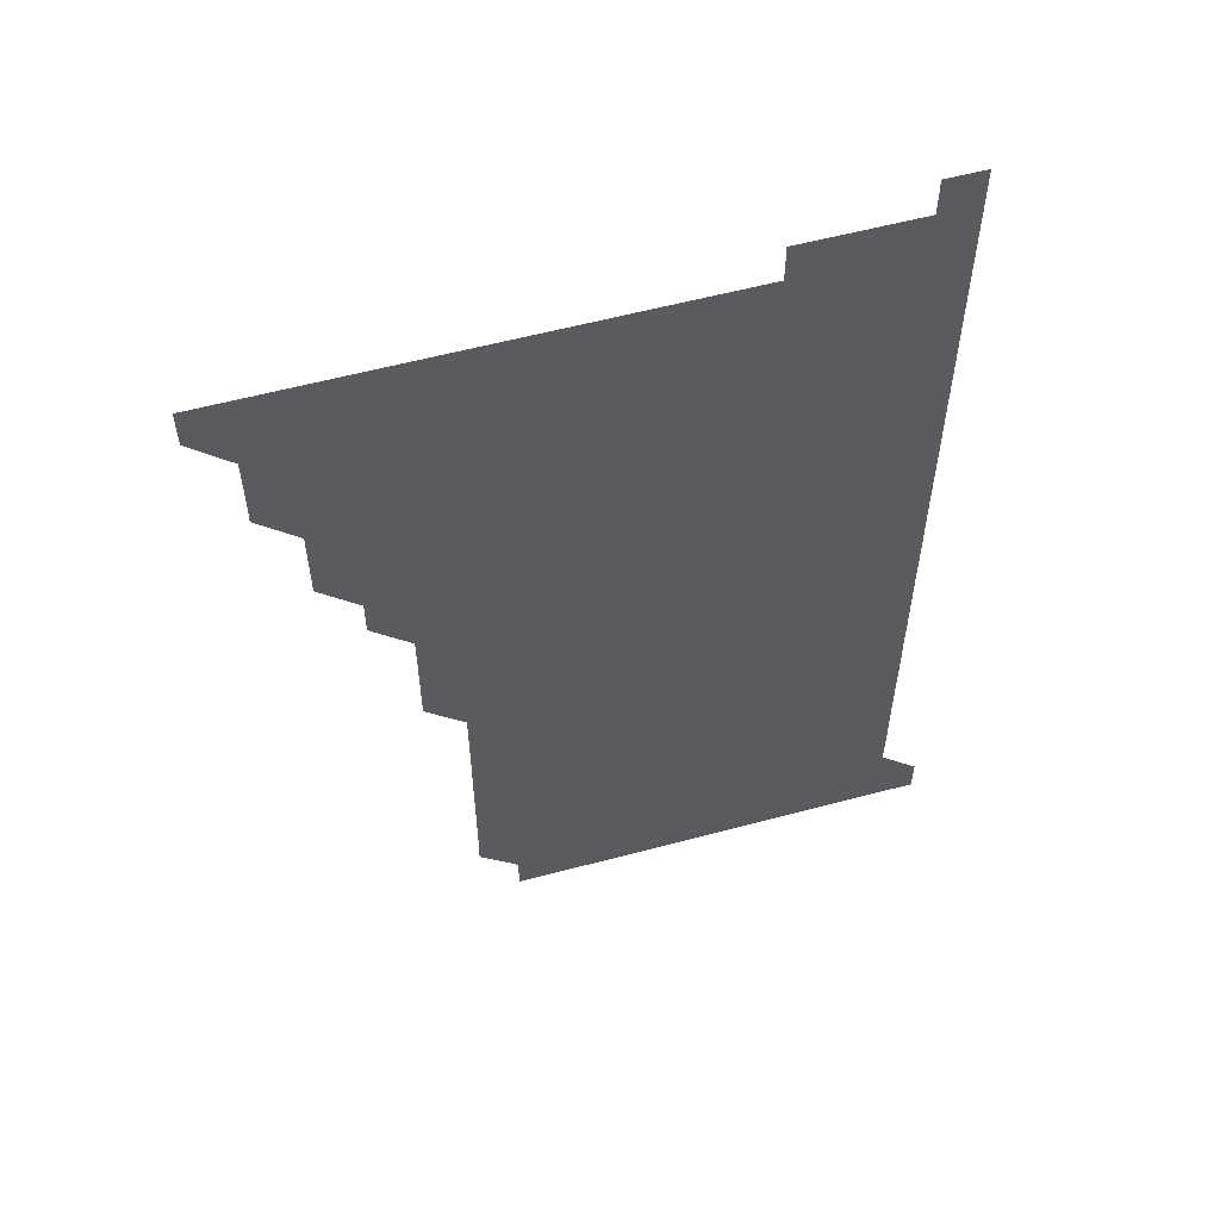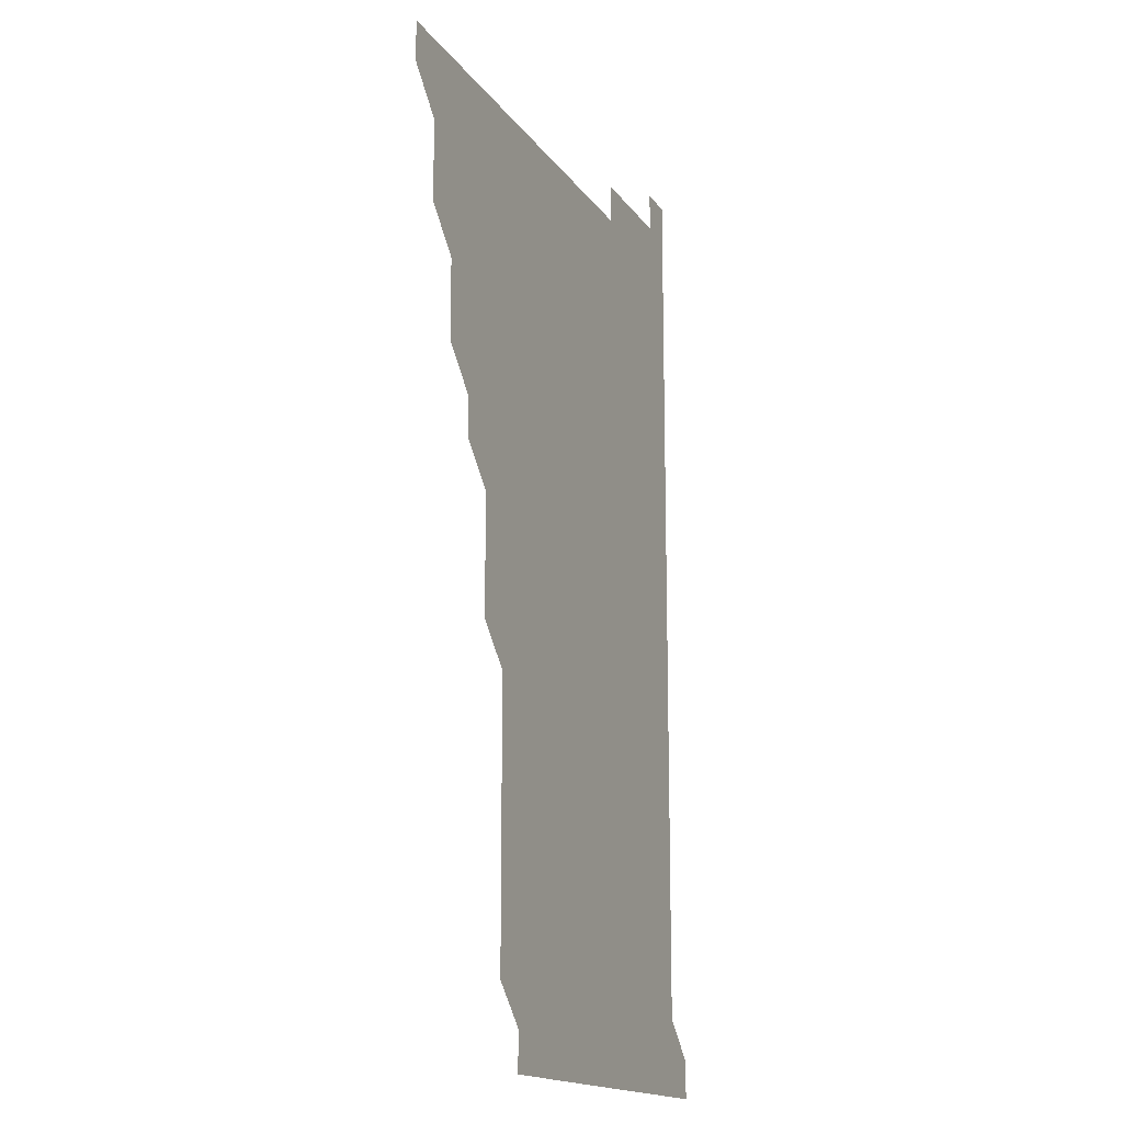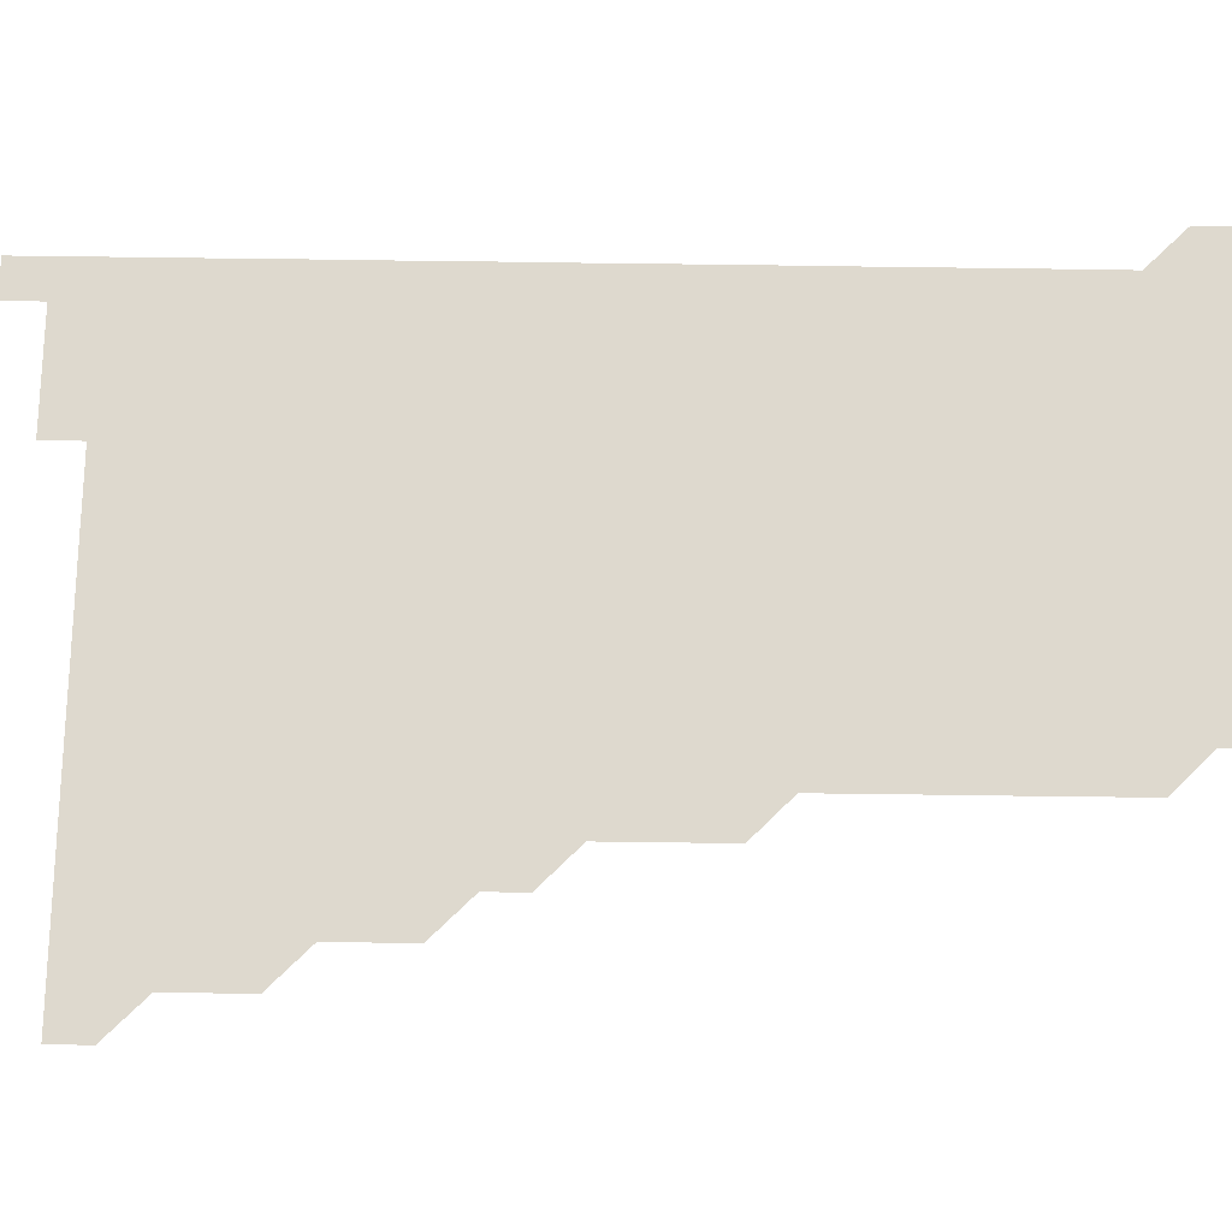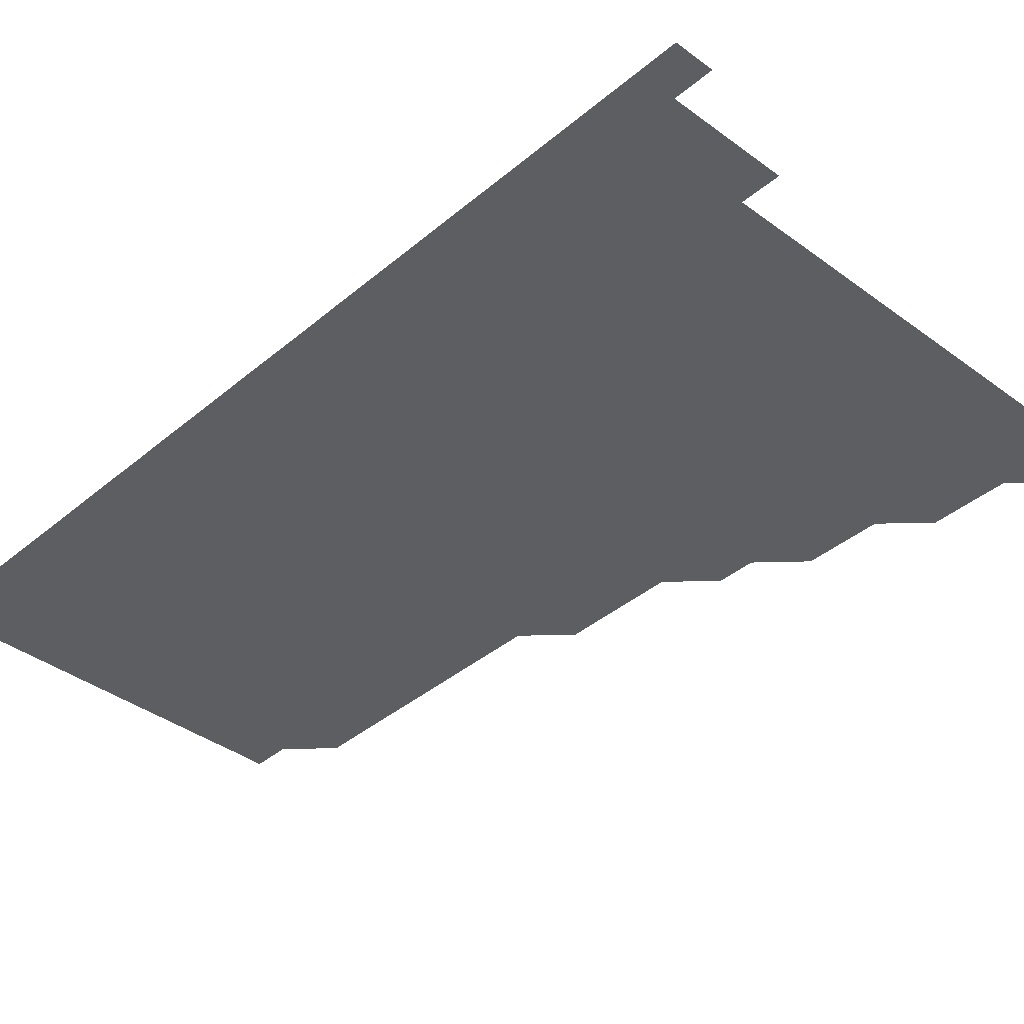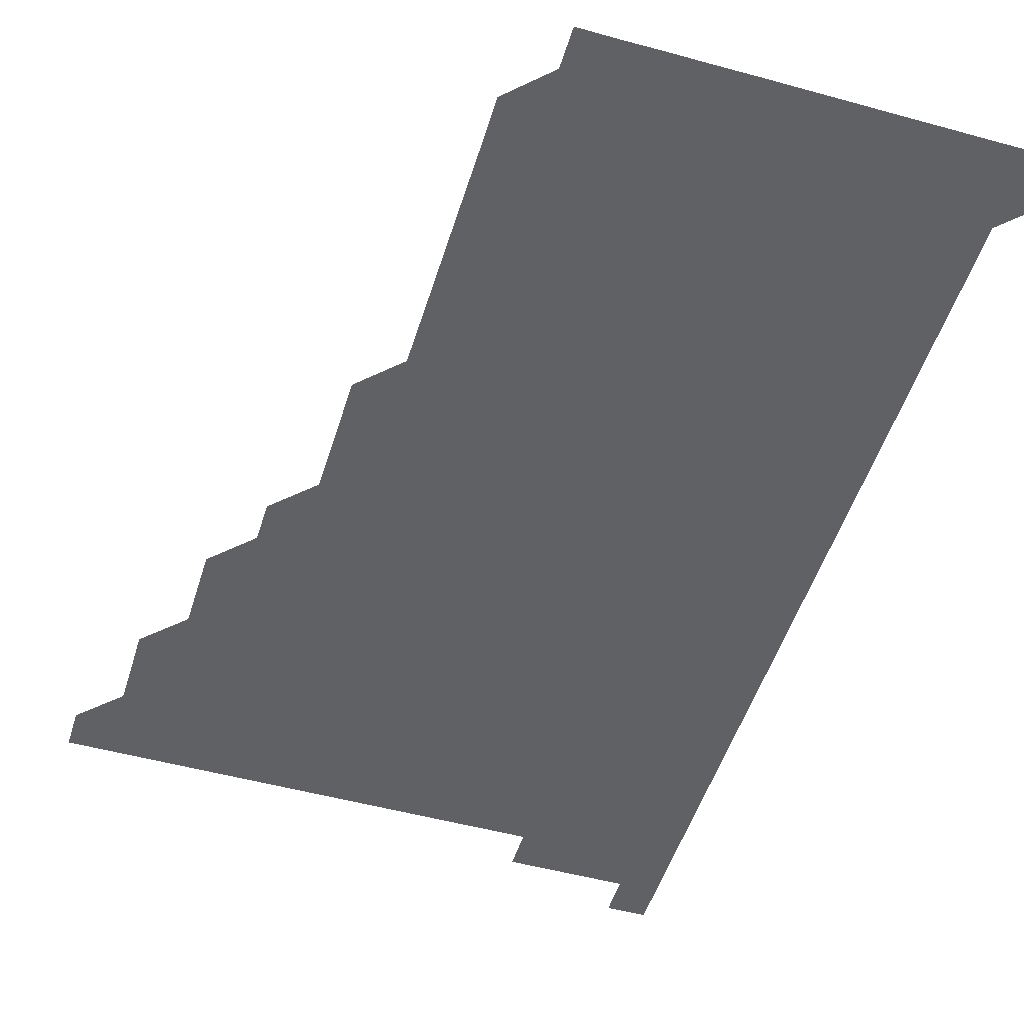
<metadata>
{"format":"obj","ext":"obj","renderer":"f3d","projection":"perspective","resolution":1024,"background":"white","views":[{"elev":57.8,"azim":-15.5,"up":"+Y"},{"elev":-15.8,"azim":-67.3,"up":"+Y"},{"elev":71.4,"azim":-89.2,"up":"+Z"},{"elev":-38.4,"azim":136.8,"up":"+Z"},{"elev":-50.1,"azim":-16.9,"up":"+Z"}]}
</metadata>
<code>
v 481 511 0
v 481 526 0
v 495.9 465.9 0
v 496 480.9 0
v 496 496 0
v 496 511 0
v 496 526 0
v 511 421 0
v 511 436 0
v 511 451 0
v 511 466.1 0
v 511 481 0
v 511 496 0
v 511 511 0
v 511 526 0
v 526 391 0
v 526 405.9 0
v 526 421 0
v 526 436 0
v 526 451 0
v 526 466 0
v 526 481 0
v 526 496 0
v 526 511 0
v 526 526 0
v 541 330.9 0
v 541 345.9 0
v 541 360.9 0
v 541 376 0
v 541 391 0
v 541.1 406.1 0
v 541 421 0
v 541.1 436.1 0
v 541 451 0
v 541 466 0
v 541 481 0
v 541 496 0
v 541 511 0
v 541 526 0
v 556 210.9 0
v 556.1 225.8 0
v 556.1 240.8 0
v 556 255.9 0
v 556 270.9 0
v 556.1 285.9 0
v 556 300.9 0
v 556 315.9 0
v 556 331 0
v 556 346 0
v 556 361 0
v 556 376 0
v 556 391 0
v 556 406 0
v 556 421 0
v 556 436 0
v 556 451 0
v 556 466 0
v 556 481 0
v 556 496 0
v 556 511 0
v 556 526 0
v 571 180.9 0
v 571.1 195.9 0
v 570.9 210.9 0
v 571.1 226.1 0
v 571 241 0
v 571 256 0
v 571 271 0
v 571 286 0
v 571 301 0
v 571 316.1 0
v 571 331 0
v 571 346 0
v 571 361 0
v 571 376 0
v 571 391 0
v 571 406 0
v 571 421 0
v 571 436 0
v 571 451 0
v 571 466 0
v 571 481 0
v 571 496 0
v 571 511 0
v 571 526 0
v 585.9 181 0
v 586.1 195.9 0
v 585.9 210.9 0
v 586 226.1 0
v 586 241.1 0
v 586.1 256 0
v 586 271 0
v 586 286 0
v 586 301 0
v 586 316 0
v 586 331 0
v 586 346 0
v 586 361 0
v 586 376 0
v 586 391 0
v 586 406 0
v 586 421 0
v 586 436 0
v 586 451 0
v 586 466 0
v 586 481 0
v 586 496 0
v 586 511 0
v 586 526 0
v 600.8 180.9 0
v 601.1 196.2 0
v 601 211.1 0
v 601 226 0
v 601 240.9 0
v 601 256.1 0
v 601 271 0
v 601 286.1 0
v 601 301 0
v 601 316 0
v 601 331 0
v 601 346 0
v 601 361 0
v 601 376 0
v 601 391 0
v 601 406 0
v 601 421 0
v 601 436 0
v 601 451 0
v 601 466 0
v 601 481 0
v 601 496 0
v 601 511 0
v 601 526 0
v 615.9 181 0
v 616 196.1 0
v 616 211 0
v 616 226 0
v 616 241 0
v 616 256 0
v 616 271 0
v 616 286 0
v 616 301 0
v 616 316.1 0
v 616 331 0
v 616 346 0
v 616 361 0
v 616 376 0
v 616 391 0
v 616 406 0
v 616 421 0
v 616 436 0
v 616 451 0
v 616 466 0
v 616 481 0
v 616 496 0
v 616 511 0
v 616 526 0
v 631 180.9 0
v 630.9 196 0
v 631 211 0
v 631 226 0
v 631 241 0
v 631 256 0
v 631 271 0
v 631 286 0
v 631 301 0
v 631 316 0
v 631 331 0
v 631 346 0
v 631 361.1 0
v 631 376 0
v 631 391 0
v 631 406 0
v 631 421 0
v 631 436 0
v 631 451 0
v 631 466 0
v 631 481 0
v 631 496 0
v 631 511 0
v 631 526 0
v 646 180.9 0
v 646 196 0
v 646 211.1 0
v 646 226 0
v 646 241 0
v 646 256 0
v 646 271 0
v 646 286 0
v 646 301.1 0
v 646 316 0
v 646 331 0
v 646 346 0
v 646 361 0
v 646 376 0
v 646 391 0
v 646 406 0
v 646 421 0
v 646 436 0
v 646 451 0
v 646 466 0
v 646 481 0
v 646 496 0
v 646 511 0
v 646 526 0
v 661 180.9 0
v 661 196 0
v 661 211 0
v 661 226.1 0
v 661 240.9 0
v 661 256 0
v 661 271 0
v 661 286 0
v 661 301 0
v 661 316 0
v 661 331 0
v 661 346.1 0
v 661 361 0
v 661 376 0
v 661 391 0
v 661 406 0
v 661 421 0
v 661 436 0
v 661 451 0
v 661 466 0
v 661 481 0
v 661 496 0
v 661 511 0
v 661 526 0
v 661 541 0
v 676 181 0
v 676 196 0
v 676 211.1 0
v 676 226 0
v 676 241 0
v 676 256 0
v 676 271.1 0
v 676 286 0
v 676 301.1 0
v 676 316 0
v 676 331.1 0
v 676 346 0
v 676 361 0
v 676 376 0
v 676 391 0
v 676 406 0
v 676 421 0
v 676 436 0
v 676 451 0
v 676 466 0
v 676 481 0
v 676 496 0
v 676 511 0
v 676 526 0
v 676 541 0
v 691.1 181 0
v 691 196 0
v 691 211 0
v 691 226 0
v 691 241 0
v 691 256 0
v 691 271 0
v 691 286 0
v 691 301 0
v 691 316.1 0
v 691 331 0
v 691 346 0
v 691 361 0
v 691 376 0
v 691 391 0
v 690.9 406.1 0
v 691 421 0
v 691 436 0
v 691 451 0
v 691 466 0
v 691 481 0
v 691 496 0
v 691 511 0
v 691 526 0
v 691 541 0
v 706.1 181 0
v 706 196 0
v 705.9 211 0
v 706 226 0
v 706 241 0
v 706 256 0
v 705.9 271.1 0
v 706 286 0
v 706 301 0
v 705.9 316.1 0
v 706 331 0
v 706 346 0
v 705.9 361.1 0
v 705.9 376 0
v 706 391 0
v 706 406.1 0
v 705.9 421 0
v 706 436 0
v 705.9 451.1 0
v 706 466 0
v 706 481 0
v 706 496 0
v 706 511 0
v 706 526 0
v 706 541 0
v 706 556 0
v 721.1 181 0
v 720.9 196.1 0
v 720.9 210.9 0
v 721 225.9 0
v 721 240.9 0
v 721 255.9 0
v 721 270.9 0
v 721.1 285.9 0
v 720.9 300.9 0
v 721.1 315.9 0
v 721 330.9 0
v 721 345.9 0
v 721.1 360.9 0
v 721 375.9 0
v 721 391 0
v 721 405.9 0
v 721.1 420.9 0
v 721 435.9 0
v 721 451 0
v 721.1 465.9 0
v 721 481 0
v 721 496 0
v 721 511 0
v 721 526 0
v 721 541 0
v 721 556 0
v 736 181 0
v 735.9 195.9 0
f 5 6 1
f 1 6 2
f 6 7 2
f 10 11 3
f 3 11 4
f 11 12 4
f 4 12 5
f 12 13 5
f 5 13 6
f 13 14 6
f 6 14 7
f 14 15 7
f 17 18 8
f 8 18 9
f 18 19 9
f 9 19 10
f 19 20 10
f 10 20 11
f 20 21 11
f 11 21 12
f 21 22 12
f 12 22 13
f 22 23 13
f 13 23 14
f 23 24 14
f 14 24 15
f 24 25 15
f 29 30 16
f 16 30 17
f 30 31 17
f 17 31 18
f 31 32 18
f 18 32 19
f 32 33 19
f 19 33 20
f 33 34 20
f 20 34 21
f 34 35 21
f 21 35 22
f 35 36 22
f 22 36 23
f 36 37 23
f 23 37 24
f 37 38 24
f 24 38 25
f 38 39 25
f 47 48 26
f 26 48 27
f 48 49 27
f 27 49 28
f 49 50 28
f 28 50 29
f 50 51 29
f 29 51 30
f 51 52 30
f 30 52 31
f 52 53 31
f 31 53 32
f 53 54 32
f 32 54 33
f 54 55 33
f 33 55 34
f 55 56 34
f 34 56 35
f 56 57 35
f 35 57 36
f 57 58 36
f 36 58 37
f 58 59 37
f 37 59 38
f 59 60 38
f 38 60 39
f 60 61 39
f 63 64 40
f 40 64 41
f 64 65 41
f 41 65 42
f 65 66 42
f 42 66 43
f 66 67 43
f 43 67 44
f 67 68 44
f 44 68 45
f 68 69 45
f 45 69 46
f 69 70 46
f 46 70 47
f 70 71 47
f 47 71 48
f 71 72 48
f 48 72 49
f 72 73 49
f 49 73 50
f 73 74 50
f 50 74 51
f 74 75 51
f 51 75 52
f 75 76 52
f 52 76 53
f 76 77 53
f 53 77 54
f 77 78 54
f 54 78 55
f 78 79 55
f 55 79 56
f 79 80 56
f 56 80 57
f 80 81 57
f 57 81 58
f 81 82 58
f 58 82 59
f 82 83 59
f 59 83 60
f 83 84 60
f 60 84 61
f 84 85 61
f 62 86 63
f 86 87 63
f 63 87 64
f 87 88 64
f 64 88 65
f 88 89 65
f 65 89 66
f 89 90 66
f 66 90 67
f 90 91 67
f 67 91 68
f 91 92 68
f 68 92 69
f 92 93 69
f 69 93 70
f 93 94 70
f 70 94 71
f 94 95 71
f 71 95 72
f 95 96 72
f 72 96 73
f 96 97 73
f 73 97 74
f 97 98 74
f 74 98 75
f 98 99 75
f 75 99 76
f 99 100 76
f 76 100 77
f 100 101 77
f 77 101 78
f 101 102 78
f 78 102 79
f 102 103 79
f 79 103 80
f 103 104 80
f 80 104 81
f 104 105 81
f 81 105 82
f 105 106 82
f 82 106 83
f 106 107 83
f 83 107 84
f 107 108 84
f 84 108 85
f 108 109 85
f 86 110 87
f 110 111 87
f 87 111 88
f 111 112 88
f 88 112 89
f 112 113 89
f 89 113 90
f 113 114 90
f 90 114 91
f 114 115 91
f 91 115 92
f 115 116 92
f 92 116 93
f 116 117 93
f 93 117 94
f 117 118 94
f 94 118 95
f 118 119 95
f 95 119 96
f 119 120 96
f 96 120 97
f 120 121 97
f 97 121 98
f 121 122 98
f 98 122 99
f 122 123 99
f 99 123 100
f 123 124 100
f 100 124 101
f 124 125 101
f 101 125 102
f 125 126 102
f 102 126 103
f 126 127 103
f 103 127 104
f 127 128 104
f 104 128 105
f 128 129 105
f 105 129 106
f 129 130 106
f 106 130 107
f 130 131 107
f 107 131 108
f 131 132 108
f 108 132 109
f 132 133 109
f 110 134 111
f 134 135 111
f 111 135 112
f 135 136 112
f 112 136 113
f 136 137 113
f 113 137 114
f 137 138 114
f 114 138 115
f 138 139 115
f 115 139 116
f 139 140 116
f 116 140 117
f 140 141 117
f 117 141 118
f 141 142 118
f 118 142 119
f 142 143 119
f 119 143 120
f 143 144 120
f 120 144 121
f 144 145 121
f 121 145 122
f 145 146 122
f 122 146 123
f 146 147 123
f 123 147 124
f 147 148 124
f 124 148 125
f 148 149 125
f 125 149 126
f 149 150 126
f 126 150 127
f 150 151 127
f 127 151 128
f 151 152 128
f 128 152 129
f 152 153 129
f 129 153 130
f 153 154 130
f 130 154 131
f 154 155 131
f 131 155 132
f 155 156 132
f 132 156 133
f 156 157 133
f 134 158 135
f 158 159 135
f 135 159 136
f 159 160 136
f 136 160 137
f 160 161 137
f 137 161 138
f 161 162 138
f 138 162 139
f 162 163 139
f 139 163 140
f 163 164 140
f 140 164 141
f 164 165 141
f 141 165 142
f 165 166 142
f 142 166 143
f 166 167 143
f 143 167 144
f 167 168 144
f 144 168 145
f 168 169 145
f 145 169 146
f 169 170 146
f 146 170 147
f 170 171 147
f 147 171 148
f 171 172 148
f 148 172 149
f 172 173 149
f 149 173 150
f 173 174 150
f 150 174 151
f 174 175 151
f 151 175 152
f 175 176 152
f 152 176 153
f 176 177 153
f 153 177 154
f 177 178 154
f 154 178 155
f 178 179 155
f 155 179 156
f 179 180 156
f 156 180 157
f 180 181 157
f 158 182 159
f 182 183 159
f 159 183 160
f 183 184 160
f 160 184 161
f 184 185 161
f 161 185 162
f 185 186 162
f 162 186 163
f 186 187 163
f 163 187 164
f 187 188 164
f 164 188 165
f 188 189 165
f 165 189 166
f 189 190 166
f 166 190 167
f 190 191 167
f 167 191 168
f 191 192 168
f 168 192 169
f 192 193 169
f 169 193 170
f 193 194 170
f 170 194 171
f 194 195 171
f 171 195 172
f 195 196 172
f 172 196 173
f 196 197 173
f 173 197 174
f 197 198 174
f 174 198 175
f 198 199 175
f 175 199 176
f 199 200 176
f 176 200 177
f 200 201 177
f 177 201 178
f 201 202 178
f 178 202 179
f 202 203 179
f 179 203 180
f 203 204 180
f 180 204 181
f 204 205 181
f 182 206 183
f 206 207 183
f 183 207 184
f 207 208 184
f 184 208 185
f 208 209 185
f 185 209 186
f 209 210 186
f 186 210 187
f 210 211 187
f 187 211 188
f 211 212 188
f 188 212 189
f 212 213 189
f 189 213 190
f 213 214 190
f 190 214 191
f 214 215 191
f 191 215 192
f 215 216 192
f 192 216 193
f 216 217 193
f 193 217 194
f 217 218 194
f 194 218 195
f 218 219 195
f 195 219 196
f 219 220 196
f 196 220 197
f 220 221 197
f 197 221 198
f 221 222 198
f 198 222 199
f 222 223 199
f 199 223 200
f 223 224 200
f 200 224 201
f 224 225 201
f 201 225 202
f 225 226 202
f 202 226 203
f 226 227 203
f 203 227 204
f 227 228 204
f 204 228 205
f 228 229 205
f 206 231 207
f 231 232 207
f 207 232 208
f 232 233 208
f 208 233 209
f 233 234 209
f 209 234 210
f 234 235 210
f 210 235 211
f 235 236 211
f 211 236 212
f 236 237 212
f 212 237 213
f 237 238 213
f 213 238 214
f 238 239 214
f 214 239 215
f 239 240 215
f 215 240 216
f 240 241 216
f 216 241 217
f 241 242 217
f 217 242 218
f 242 243 218
f 218 243 219
f 243 244 219
f 219 244 220
f 244 245 220
f 220 245 221
f 245 246 221
f 221 246 222
f 246 247 222
f 222 247 223
f 247 248 223
f 223 248 224
f 248 249 224
f 224 249 225
f 249 250 225
f 225 250 226
f 250 251 226
f 226 251 227
f 251 252 227
f 227 252 228
f 252 253 228
f 228 253 229
f 253 254 229
f 229 254 230
f 254 255 230
f 231 256 232
f 256 257 232
f 232 257 233
f 257 258 233
f 233 258 234
f 258 259 234
f 234 259 235
f 259 260 235
f 235 260 236
f 260 261 236
f 236 261 237
f 261 262 237
f 237 262 238
f 262 263 238
f 238 263 239
f 263 264 239
f 239 264 240
f 264 265 240
f 240 265 241
f 265 266 241
f 241 266 242
f 266 267 242
f 242 267 243
f 267 268 243
f 243 268 244
f 268 269 244
f 244 269 245
f 269 270 245
f 245 270 246
f 270 271 246
f 246 271 247
f 271 272 247
f 247 272 248
f 272 273 248
f 248 273 249
f 273 274 249
f 249 274 250
f 274 275 250
f 250 275 251
f 275 276 251
f 251 276 252
f 276 277 252
f 252 277 253
f 277 278 253
f 253 278 254
f 278 279 254
f 254 279 255
f 279 280 255
f 256 281 257
f 281 282 257
f 257 282 258
f 282 283 258
f 258 283 259
f 283 284 259
f 259 284 260
f 284 285 260
f 260 285 261
f 285 286 261
f 261 286 262
f 286 287 262
f 262 287 263
f 287 288 263
f 263 288 264
f 288 289 264
f 264 289 265
f 289 290 265
f 265 290 266
f 290 291 266
f 266 291 267
f 291 292 267
f 267 292 268
f 292 293 268
f 268 293 269
f 293 294 269
f 269 294 270
f 294 295 270
f 270 295 271
f 295 296 271
f 271 296 272
f 296 297 272
f 272 297 273
f 297 298 273
f 273 298 274
f 298 299 274
f 274 299 275
f 299 300 275
f 275 300 276
f 300 301 276
f 276 301 277
f 301 302 277
f 277 302 278
f 302 303 278
f 278 303 279
f 303 304 279
f 279 304 280
f 304 305 280
f 281 307 282
f 307 308 282
f 282 308 283
f 308 309 283
f 283 309 284
f 309 310 284
f 284 310 285
f 310 311 285
f 285 311 286
f 311 312 286
f 286 312 287
f 312 313 287
f 287 313 288
f 313 314 288
f 288 314 289
f 314 315 289
f 289 315 290
f 315 316 290
f 290 316 291
f 316 317 291
f 291 317 292
f 317 318 292
f 292 318 293
f 318 319 293
f 293 319 294
f 319 320 294
f 294 320 295
f 320 321 295
f 295 321 296
f 321 322 296
f 296 322 297
f 322 323 297
f 297 323 298
f 323 324 298
f 298 324 299
f 324 325 299
f 299 325 300
f 325 326 300
f 300 326 301
f 326 327 301
f 301 327 302
f 327 328 302
f 302 328 303
f 328 329 303
f 303 329 304
f 329 330 304
f 304 330 305
f 330 331 305
f 305 331 306
f 331 332 306
f 307 333 308
f 333 334 308
f 308 334 309

</code>
